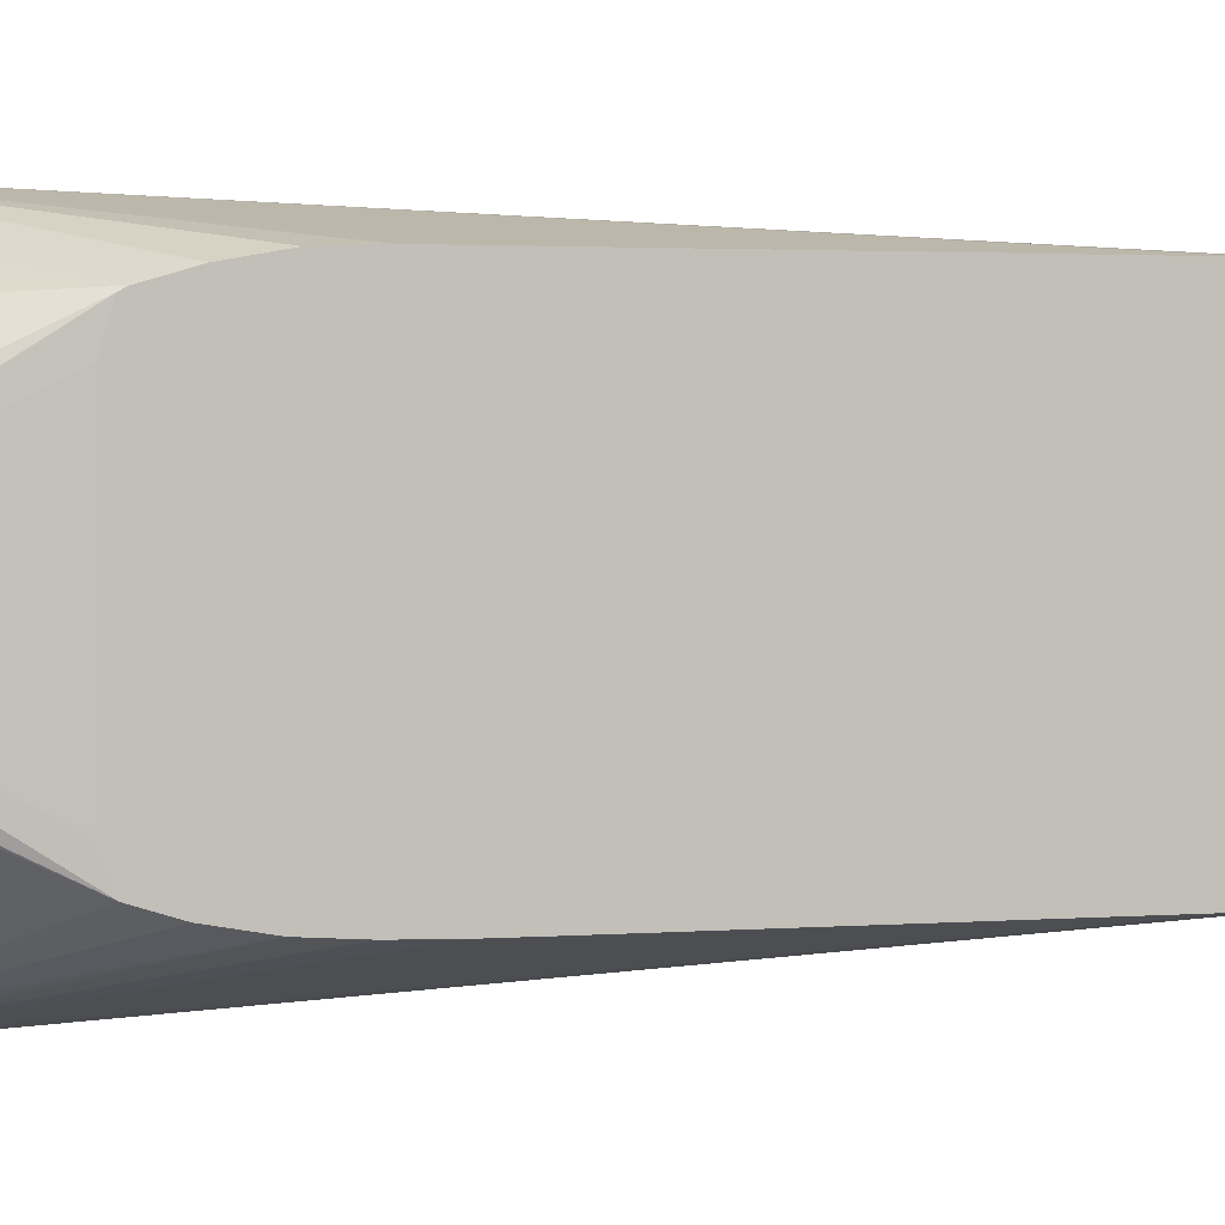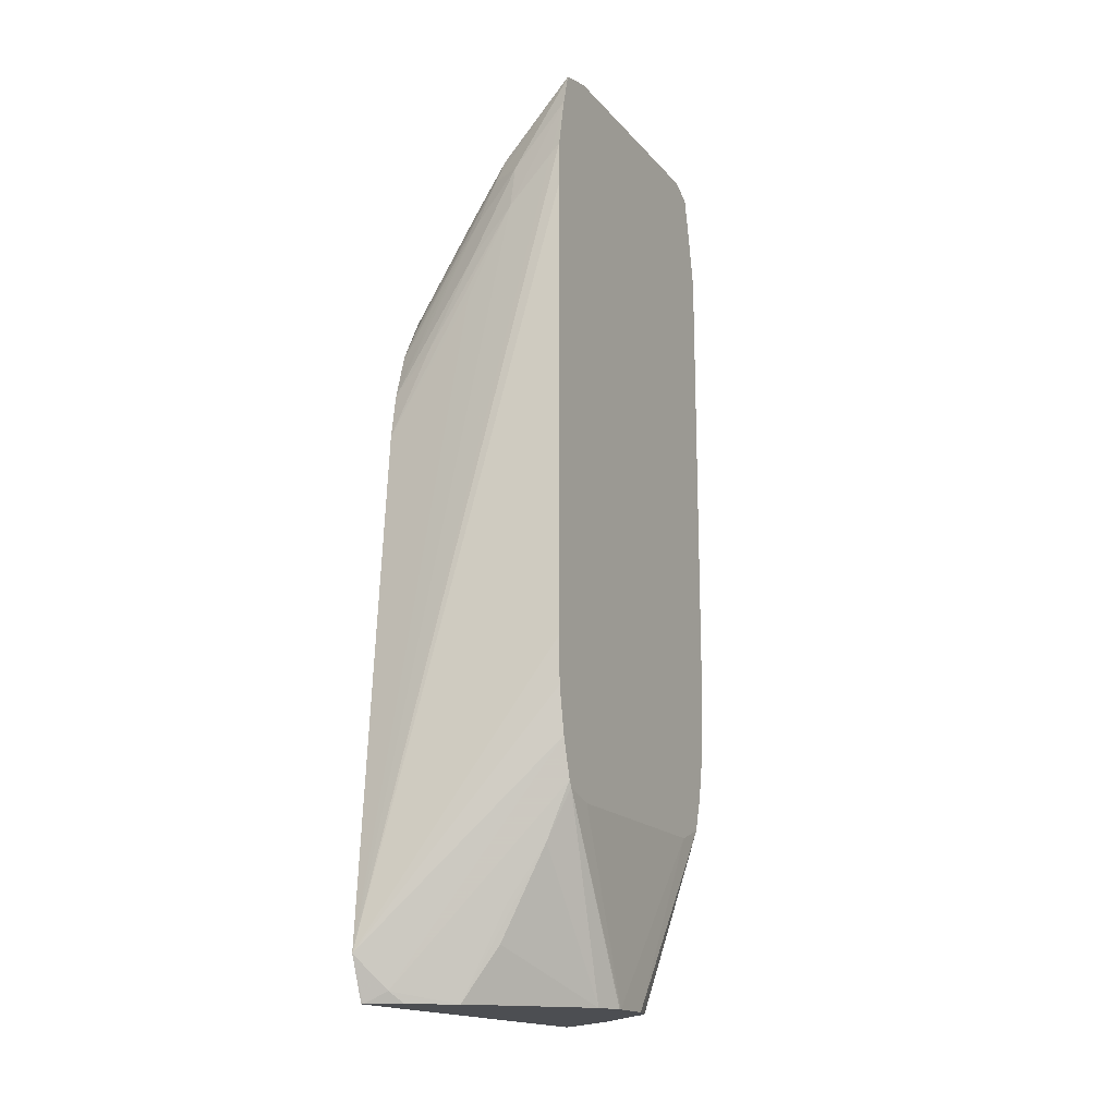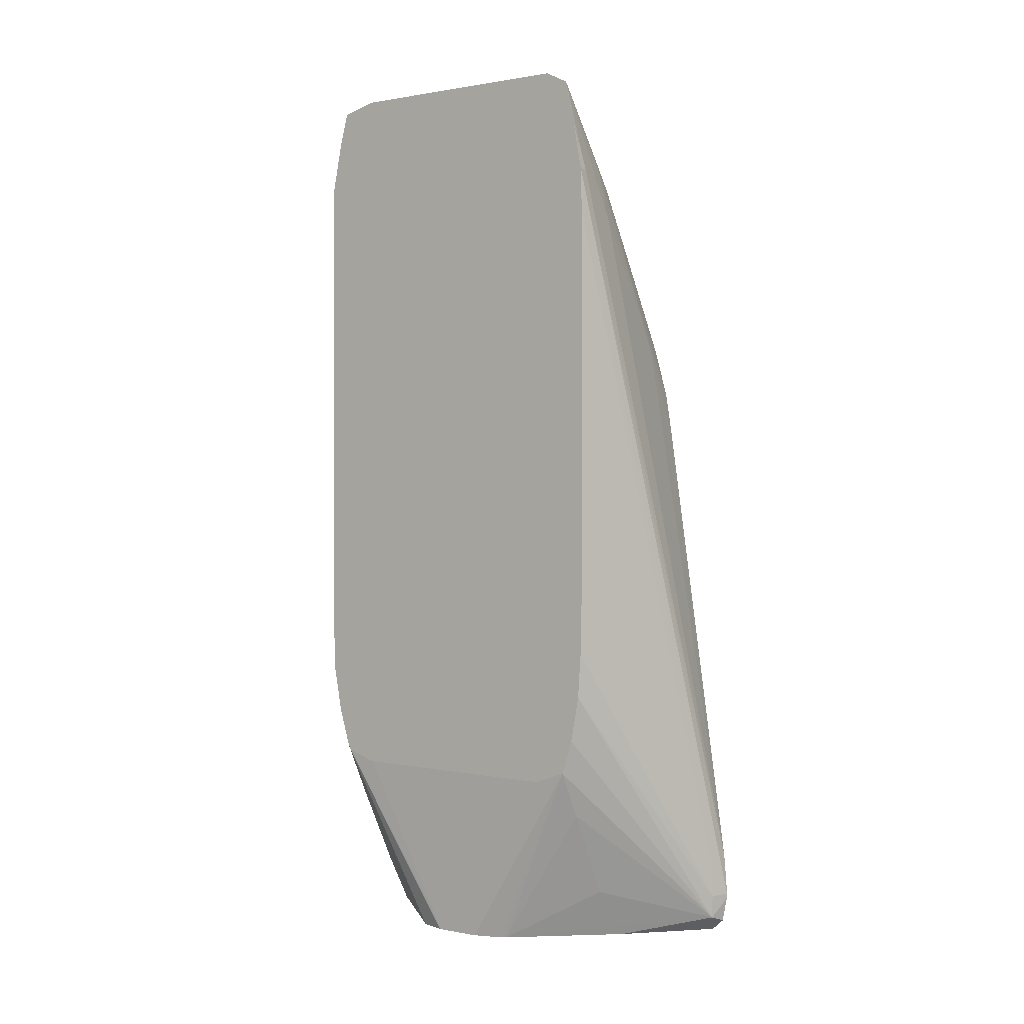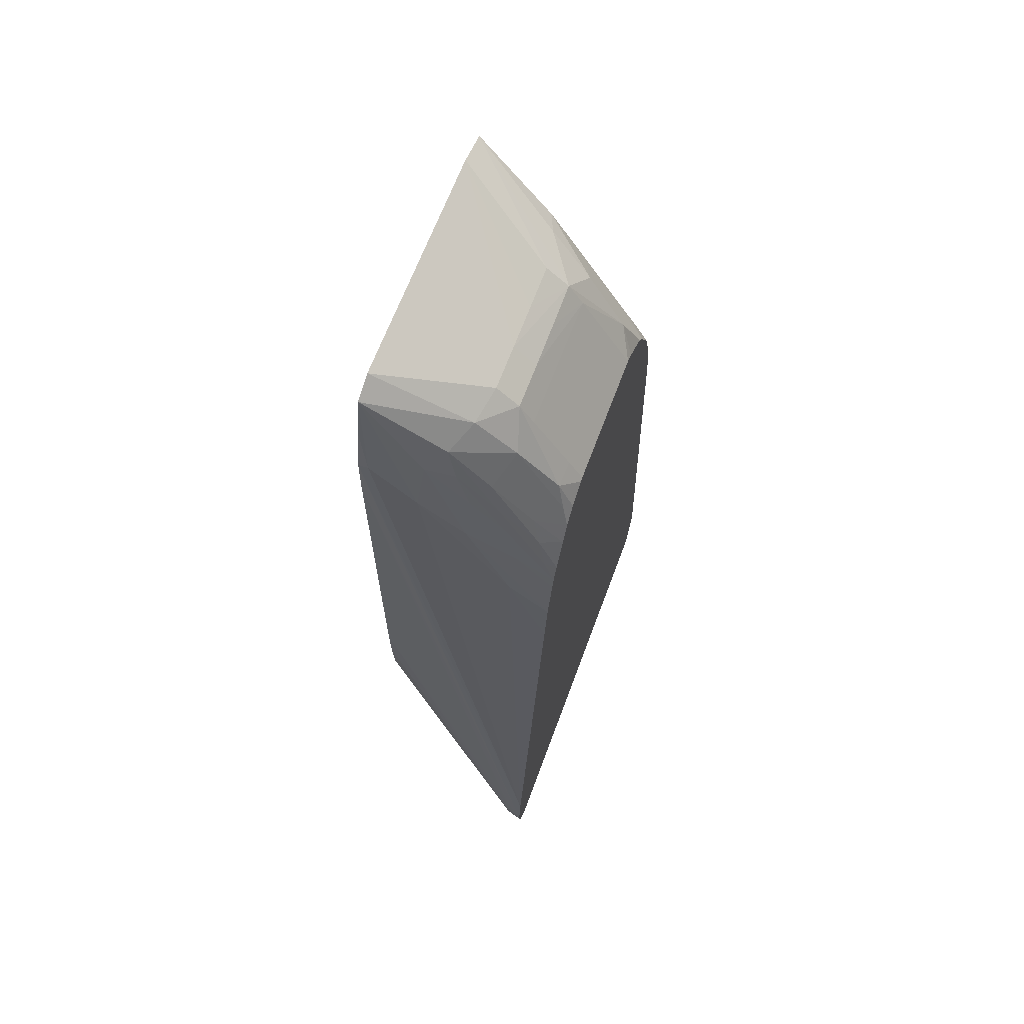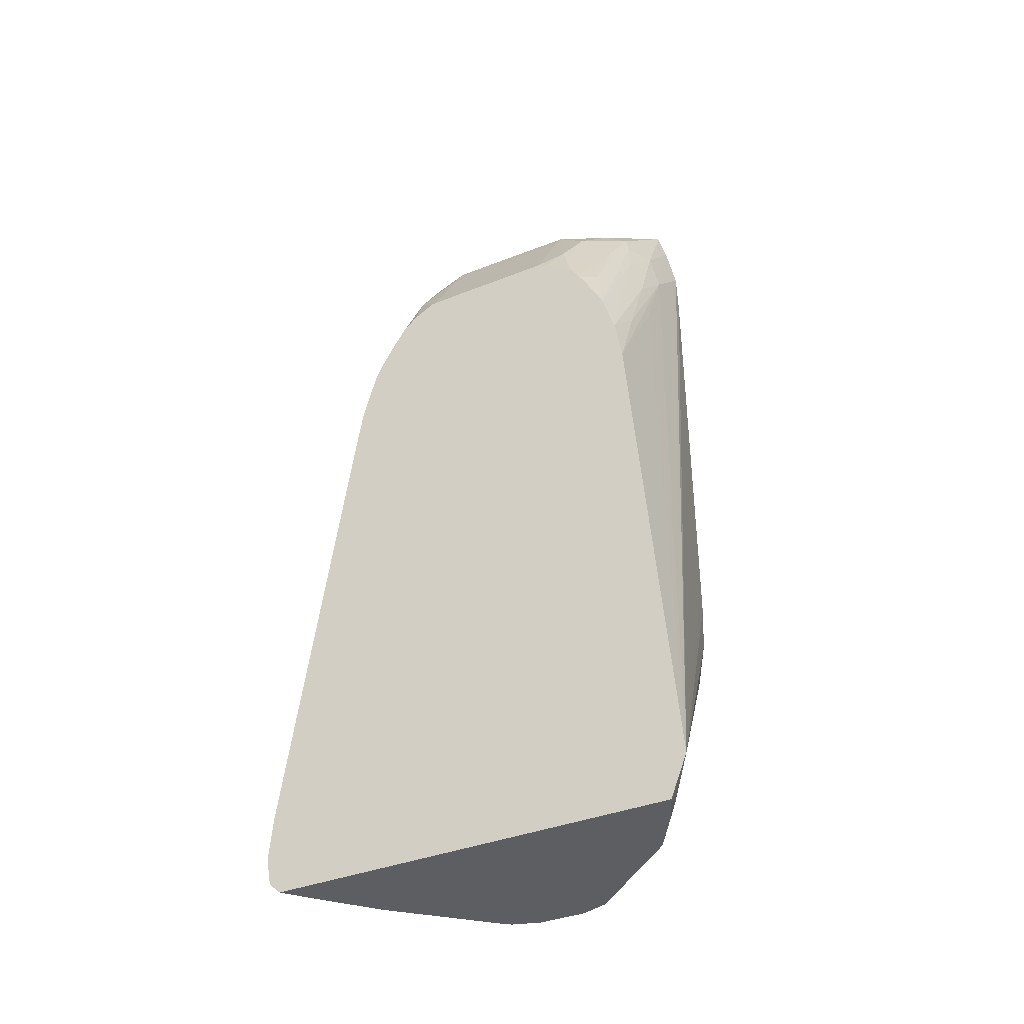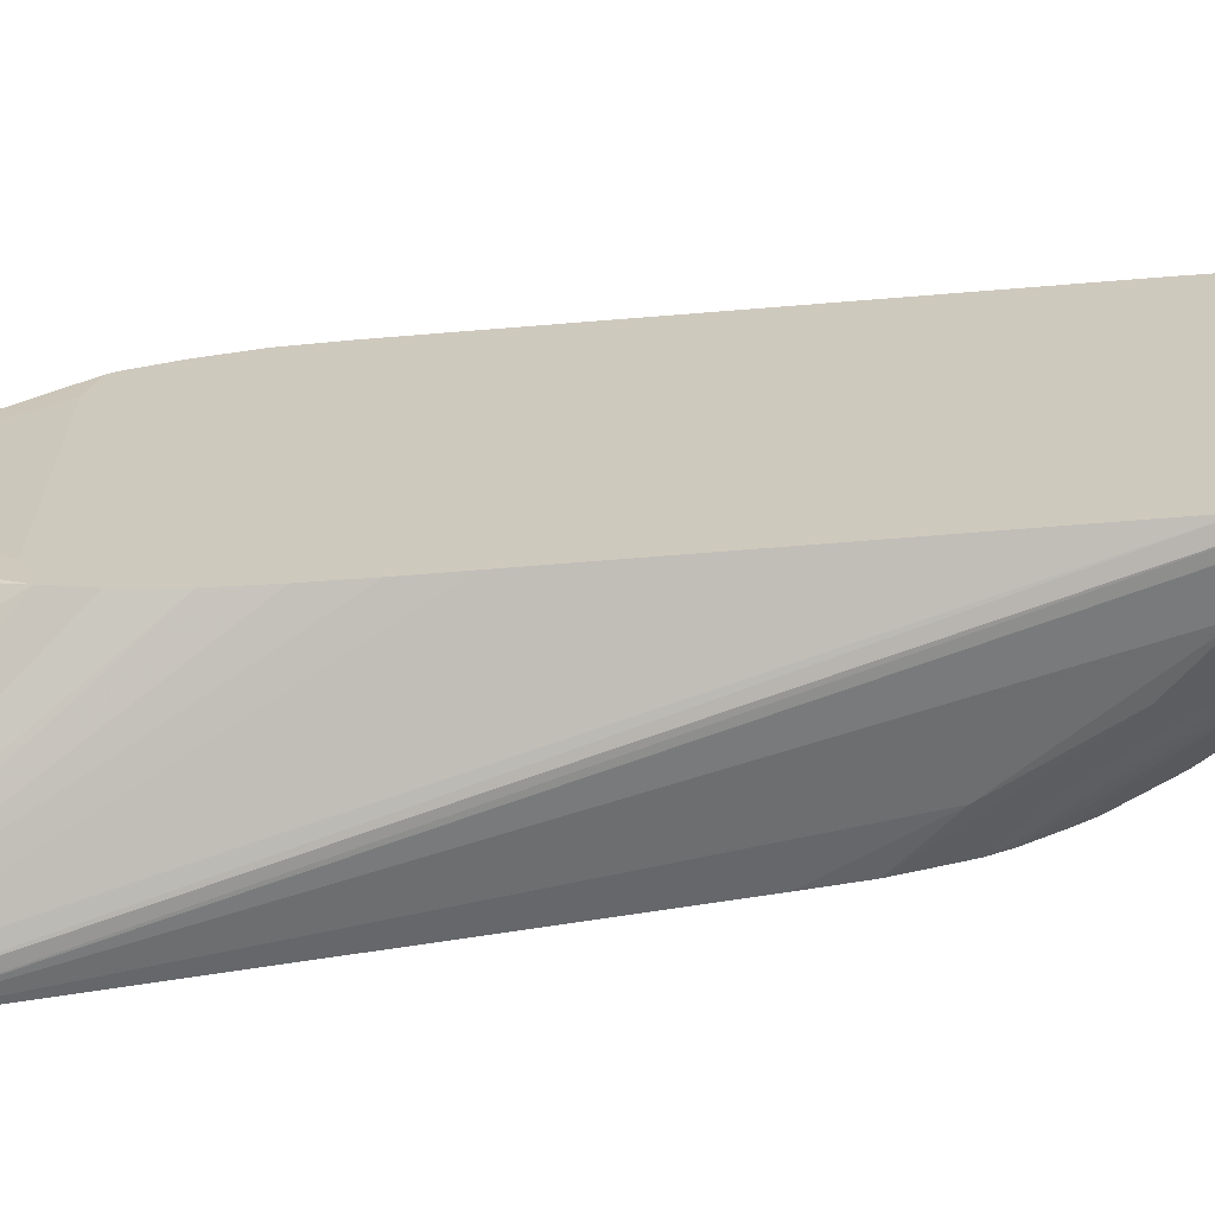
<metadata>
{"format":"obj","ext":"obj","renderer":"f3d","projection":"perspective","resolution":1024,"background":"white","views":[{"elev":2.3,"azim":-105.7,"up":"+Y"},{"elev":-16.7,"azim":-153.3,"up":"+Z"},{"elev":0.8,"azim":-54.3,"up":"+Z"},{"elev":65.9,"azim":20.4,"up":"+Z"},{"elev":-37.7,"azim":117.0,"up":"+Z"},{"elev":-66.1,"azim":-85.3,"up":"+Y"}]}
</metadata>
<code>
v -10.44 -8.204 5.521
v -11.15 -7.967 6.546
v -11.14 -7.962 5.521
v -11.07 -7.906 4.693
v -10.44 -8.184 5.325
v -10.44 -8.081 6.963
v -16.89 -5.795 32.33
v -16.89 -5.834 30.75
v -16.89 -5.834 18.14
v -16.89 -5.831 16.56
v -16.89 -5.793 14.98
v -16.89 -5.689 13.42
v -16.04 -5.044 8.965
v -14.42 -5.017 5.892
v -16.11 -1.945 4.092
v -13.14 -5.212 4.092
v -11 -7.119 4.092
v -10.44 -7.595 4.092
v -10.44 -8.019 4.475
v -16.89 -5.397 11.83
v -16.89 -5.015 10.62
v -10.44 -5.763 22.87
v -11.83 -5.675 26.02
v -14.98 -5.733 30.75
v -16.56 -5.783 32.33
v -16.89 -5.484 33.98
v -16.24 -1.775 4.092
v -10.44 6.696 4.092
v -16.89 -3.964 10.24
v -16.55 -0.7874 4.092
v -10.44 -5.514 24.44
v -13.4 -5.569 29.17
v -14.84 -5.27 32.46
v -16.89 -5.161 35.48
v -16.89 -5.162 35.48
v -10.5 6.679 4.092
v -10.44 7.293 5.593
v -16.89 -3.861 10.21
v -16.56 0.7872 4.092
v -10.44 -5.118 25.89
v -11.73 -5.238 27.65
v -13.38 -5.138 30.69
v -13.89 -4.963 32.02
v -16.89 -5.158 35.49
v -14.23 -4.71 33.07
v -11.68 6.131 4.092
v -11.3 6.498 4.475
v -16.89 5.546 12.17
v -16.89 5.832 13.74
v -16.89 5.895 15.32
v -16.89 5.899 16.89
v -16.89 5.899 31.08
v -16.89 5.861 32.66
v -16.56 5.851 32.33
v -14.98 5.796 30.75
v -13.4 5.851 27.6
v -10.44 5.825 23.06
v -16.89 3.912 10.28
v -16.56 0.8675 4.092
v -16.89 5.033 10.62
v -10.44 -5.007 26.27
v -12.23 -5.017 29.17
v -10.82 -4.904 27.16
v -12.52 -4.809 30.12
v -16.89 -4.345 35.9
v -13.72 -3.659 33.51
v -12.84 -4.539 31.17
v -13.28 -4.099 32.53
v -13.15 5.239 4.092
v -14.75 5.25 7.097
v -16.89 5.148 10.84
v -16.89 5.5 34.42
v -13.4 5.632 29.17
v -11.83 5.74 26.02
v -14.98 5.459 32.33
v -10.44 5.561 24.63
v -16.25 1.799 4.092
v -16.04 5.062 8.965
v -10.44 -4.742 26.85
v -11.15 -4.643 28.21
v -16.89 3.942 35.88
v -13.49 -2.365 33.71
v -13.49 -0.7874 33.71
v -12.34 -3.488 31.98
v -12.7 -2.365 32.99
v -11.44 -4.348 29.17
v -14.42 5.035 5.892
v -16.89 5.209 35.48
v -13.37 5.176 30.71
v -16.89 5.2 35.51
v -13.95 4.922 32.33
v -11.72 5.277 27.68
v -10.44 5.113 26.12
v -10.44 -4.178 27.8
v -16.89 5.18 35.56
v -13.5 0.7872 33.69
v -13.51 2.365 33.66
v -12.7 -0.7874 32.99
v -12.71 0.7872 32.99
v -12.72 2.365 32.99
v -10.44 -3.798 28.39
v -10.69 -3.559 29.17
v -10.97 -3.255 30.08
v -12.21 -2.365 32.21
v -12.21 2.365 32.21
v -12.19 5.05 29.17
v -14.19 4.731 33.12
v -12.49 4.83 30.16
v -10.8 4.925 27.2
v -10.44 5.035 26.34
v -13.85 3.942 33.38
v -10.97 3.261 30.08
v -12.34 3.502 31.98
v -10.44 -3.269 28.9
v -10.44 -2.508 29.32
v -10.93 -2.365 30.14
v -10.44 -1.065 29.34
v -10.44 2.365 29.34
v -12.82 4.554 31.21
v -11.12 4.664 28.25
v -10.44 4.405 27.49
v -10.44 2.723 29.17
v -10.44 3.807 28.43
v -10.69 3.578 29.17
v -10.44 -2.365 29.34
v -11.4 4.367 29.17
v -10.44 4.206 27.84
v -10.44 4.106 27.99
f 1 2 3
f 1 3 4
f 1 4 5
f 1 5 19
f 1 19 18
f 1 18 28
f 1 28 37
f 1 37 57
f 1 57 76
f 1 76 93
f 1 93 110
f 1 110 121
f 1 121 127
f 1 127 128
f 1 128 123
f 1 123 122
f 1 122 118
f 1 118 117
f 1 117 125
f 1 125 115
f 1 115 114
f 1 114 101
f 1 101 94
f 1 94 79
f 1 79 61
f 1 61 40
f 1 40 31
f 1 31 22
f 1 22 6
f 1 6 7
f 1 7 8
f 1 8 2
f 2 9 10
f 2 10 3
f 2 8 9
f 3 10 11
f 3 11 12
f 3 12 4
f 4 13 14
f 4 14 15
f 4 15 16
f 4 16 17
f 4 17 18
f 4 18 19
f 4 19 5
f 4 12 20
f 4 20 21
f 4 21 13
f 6 22 23
f 6 23 24
f 6 24 25
f 6 25 7
f 7 25 26
f 7 26 35
f 7 35 44
f 7 44 65
f 7 65 81
f 7 81 95
f 7 95 90
f 7 90 88
f 7 88 72
f 7 72 53
f 7 53 52
f 7 52 51
f 7 51 50
f 7 50 49
f 7 49 48
f 7 48 71
f 7 71 60
f 7 60 58
f 7 58 38
f 7 38 29
f 7 29 21
f 7 21 20
f 7 20 12
f 7 12 11
f 7 11 10
f 7 10 9
f 7 9 8
f 13 15 14
f 13 21 15
f 15 21 27
f 15 27 30
f 15 30 39
f 15 39 59
f 15 59 77
f 15 77 69
f 15 69 46
f 15 46 36
f 15 36 28
f 15 28 18
f 15 18 17
f 15 17 16
f 21 29 30
f 21 30 27
f 22 31 23
f 23 31 32
f 23 32 24
f 24 32 33
f 24 33 34
f 24 34 25
f 25 34 26
f 26 34 35
f 28 36 37
f 29 38 30
f 30 38 39
f 31 40 41
f 31 41 32
f 32 41 42
f 32 42 33
f 33 43 34
f 33 42 43
f 34 44 35
f 34 43 45
f 34 45 44
f 36 46 47
f 36 47 37
f 37 47 48
f 37 48 49
f 37 49 50
f 37 50 51
f 37 51 52
f 37 52 53
f 37 53 54
f 37 54 55
f 37 55 56
f 37 56 57
f 38 58 39
f 39 58 60
f 39 60 59
f 40 61 41
f 41 61 42
f 42 61 62
f 42 62 43
f 43 62 63
f 43 63 64
f 43 64 45
f 44 45 66
f 44 66 65
f 45 64 67
f 45 67 68
f 45 68 66
f 46 69 47
f 47 69 70
f 47 70 71
f 47 71 48
f 53 72 54
f 54 72 55
f 55 73 74
f 55 74 57
f 55 57 56
f 55 72 75
f 55 75 73
f 57 74 76
f 59 60 77
f 60 71 78
f 60 78 77
f 61 79 63
f 61 63 62
f 63 79 80
f 63 80 64
f 64 80 67
f 65 66 82
f 65 82 83
f 65 83 81
f 66 68 84
f 66 84 85
f 66 85 82
f 67 84 68
f 67 80 86
f 67 86 84
f 69 77 87
f 69 87 78
f 69 78 70
f 70 78 71
f 72 88 75
f 73 75 89
f 73 89 76
f 73 76 74
f 75 88 90
f 75 90 91
f 75 91 89
f 76 89 92
f 76 92 93
f 77 78 87
f 79 94 80
f 80 94 86
f 81 83 96
f 81 96 97
f 81 97 95
f 82 85 98
f 82 98 83
f 83 98 99
f 83 99 100
f 83 100 96
f 84 86 101
f 84 101 102
f 84 102 103
f 84 103 85
f 85 103 104
f 85 104 105
f 85 105 98
f 86 94 101
f 89 106 93
f 89 93 92
f 89 91 106
f 90 95 91
f 91 95 107
f 91 107 108
f 91 108 109
f 91 109 106
f 93 106 110
f 95 97 100
f 95 100 111
f 95 111 107
f 96 100 97
f 98 105 99
f 99 105 100
f 100 105 112
f 100 112 113
f 100 113 111
f 101 114 103
f 101 103 102
f 103 114 115
f 103 115 116
f 103 116 104
f 104 116 117
f 104 117 118
f 104 118 105
f 105 118 112
f 106 109 110
f 107 111 113
f 107 113 119
f 107 119 120
f 107 120 108
f 108 120 109
f 109 121 110
f 109 120 121
f 112 118 122
f 112 122 123
f 112 123 124
f 112 124 113
f 113 124 123
f 113 123 119
f 115 125 116
f 116 125 117
f 119 123 126
f 119 126 120
f 120 126 127
f 120 127 121
f 123 128 126
f 126 128 127

</code>
